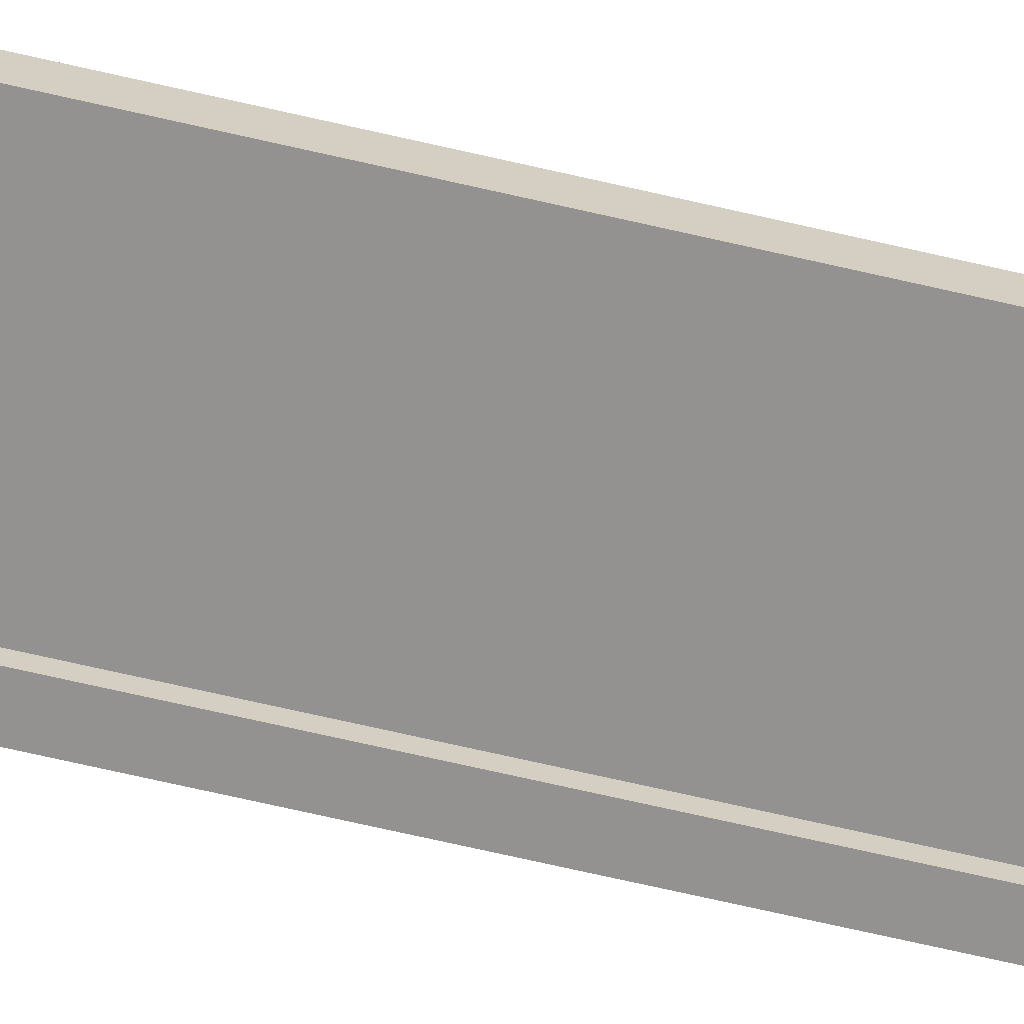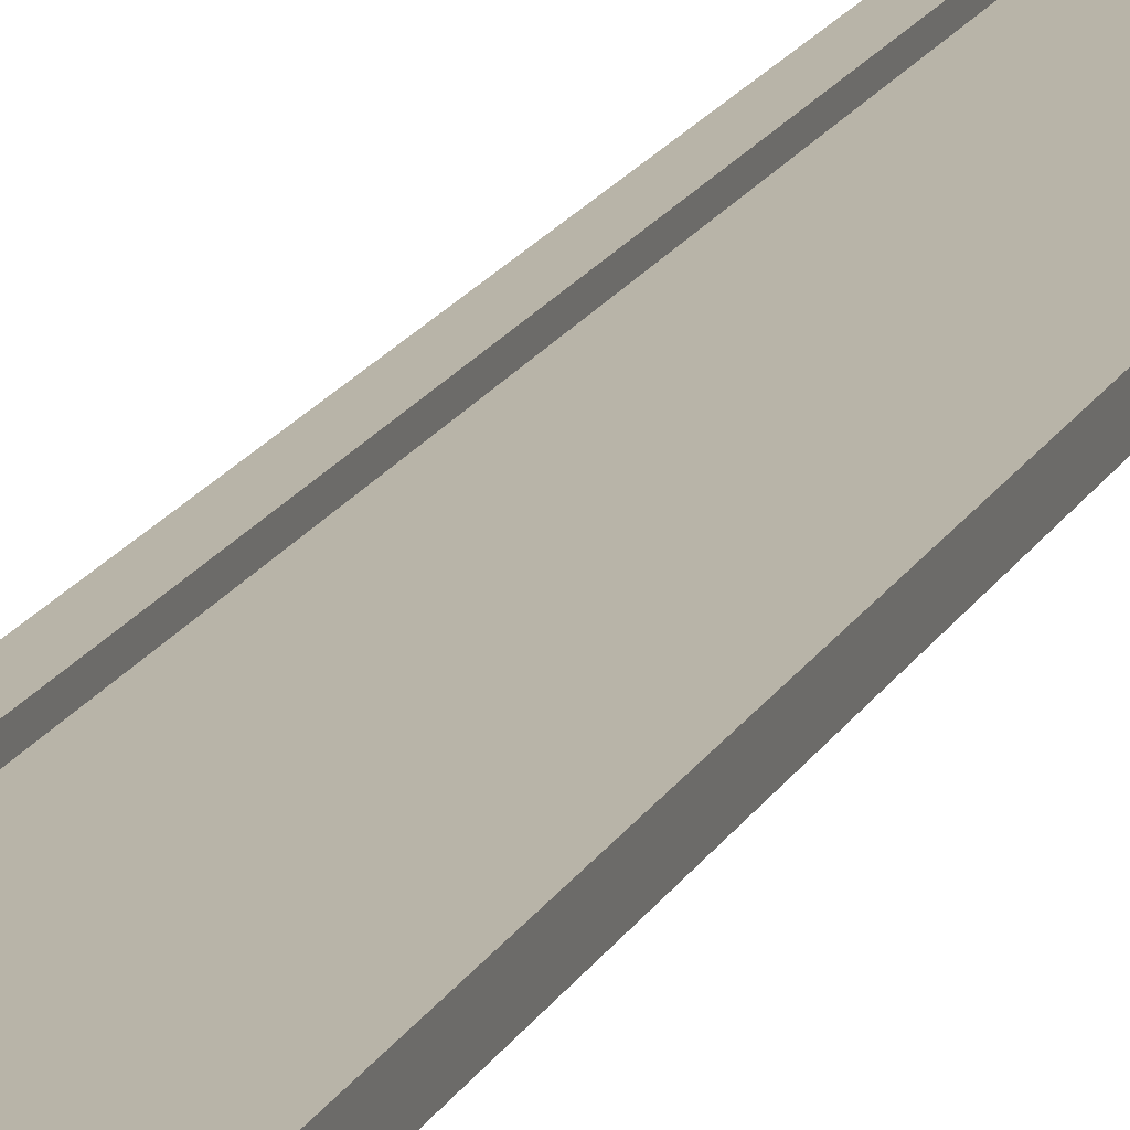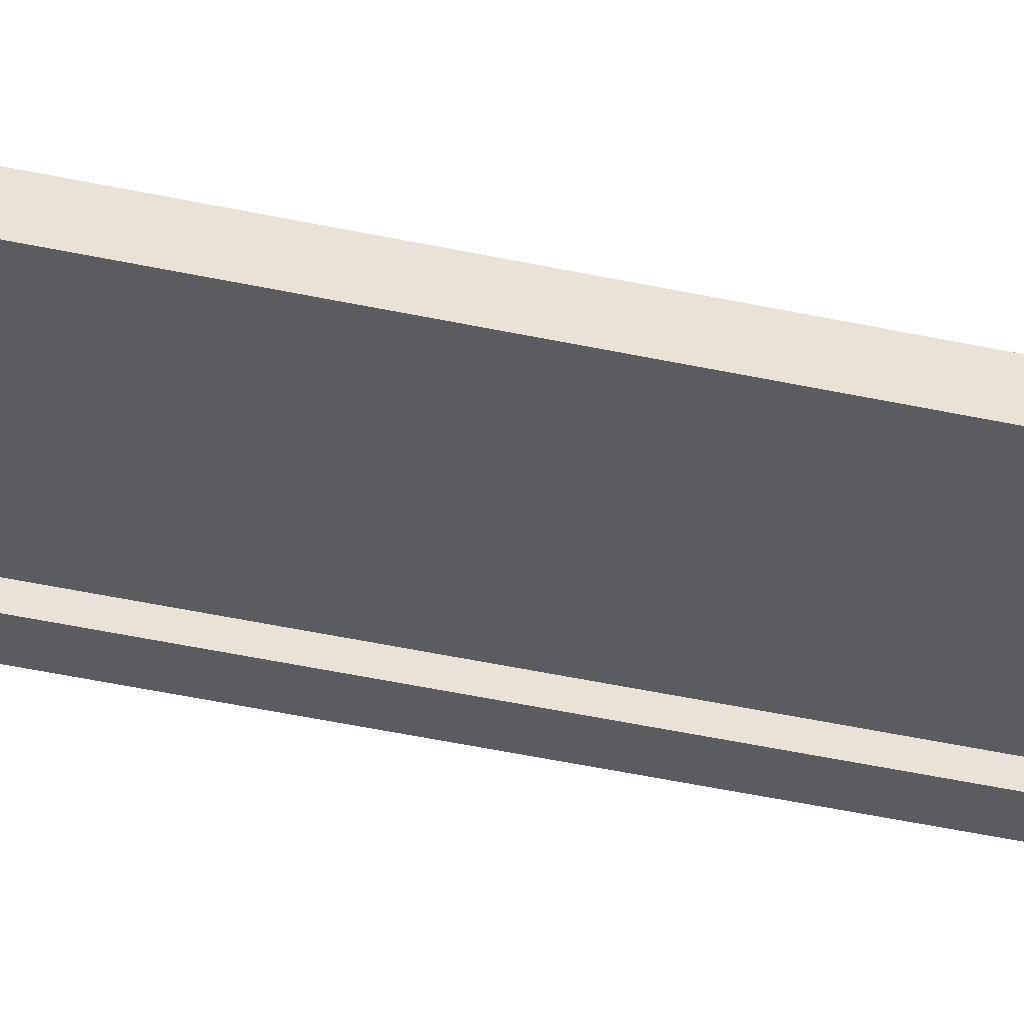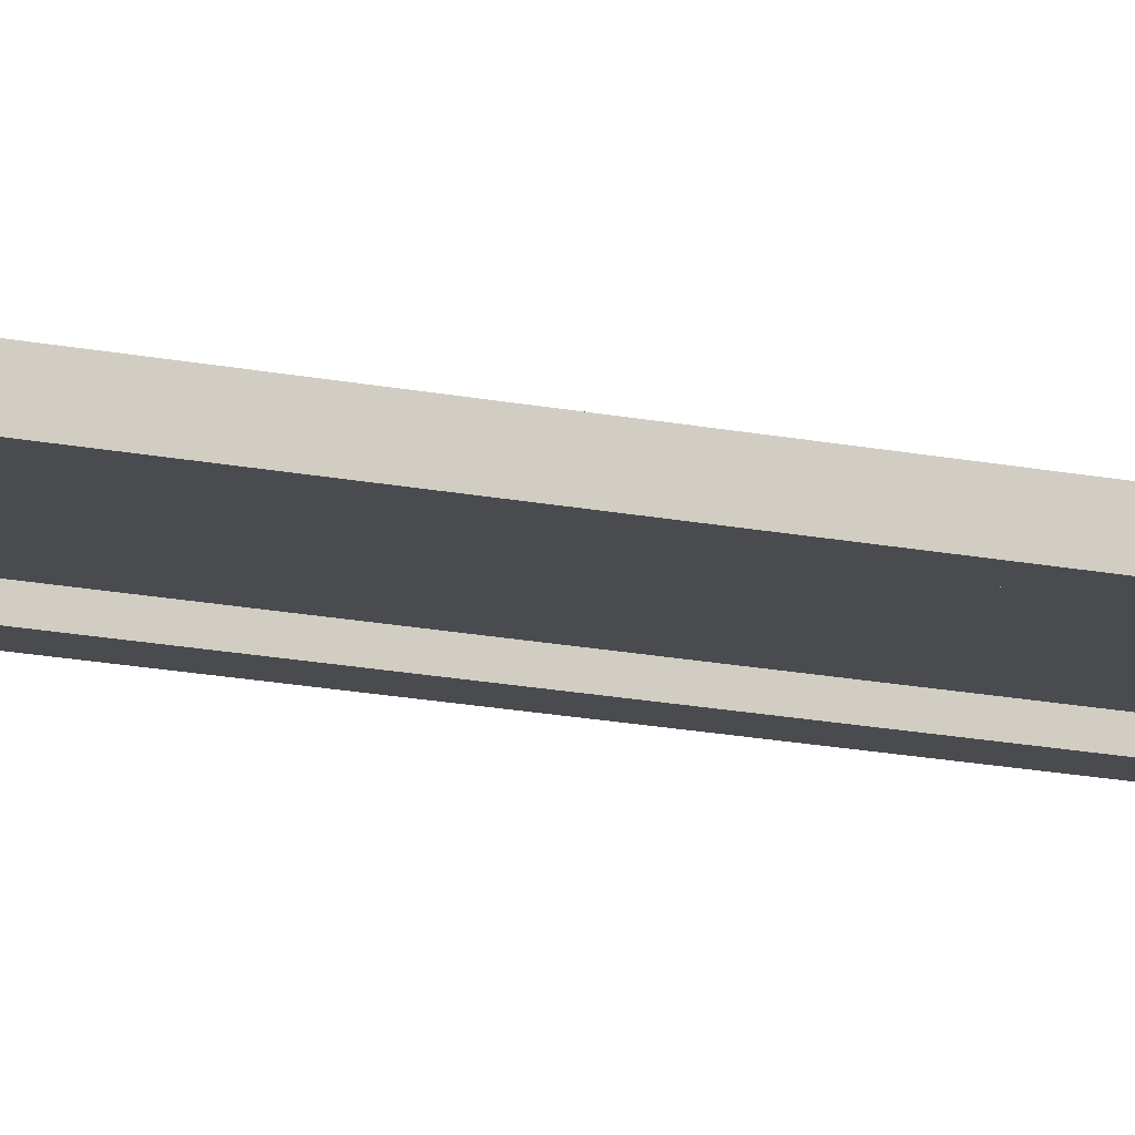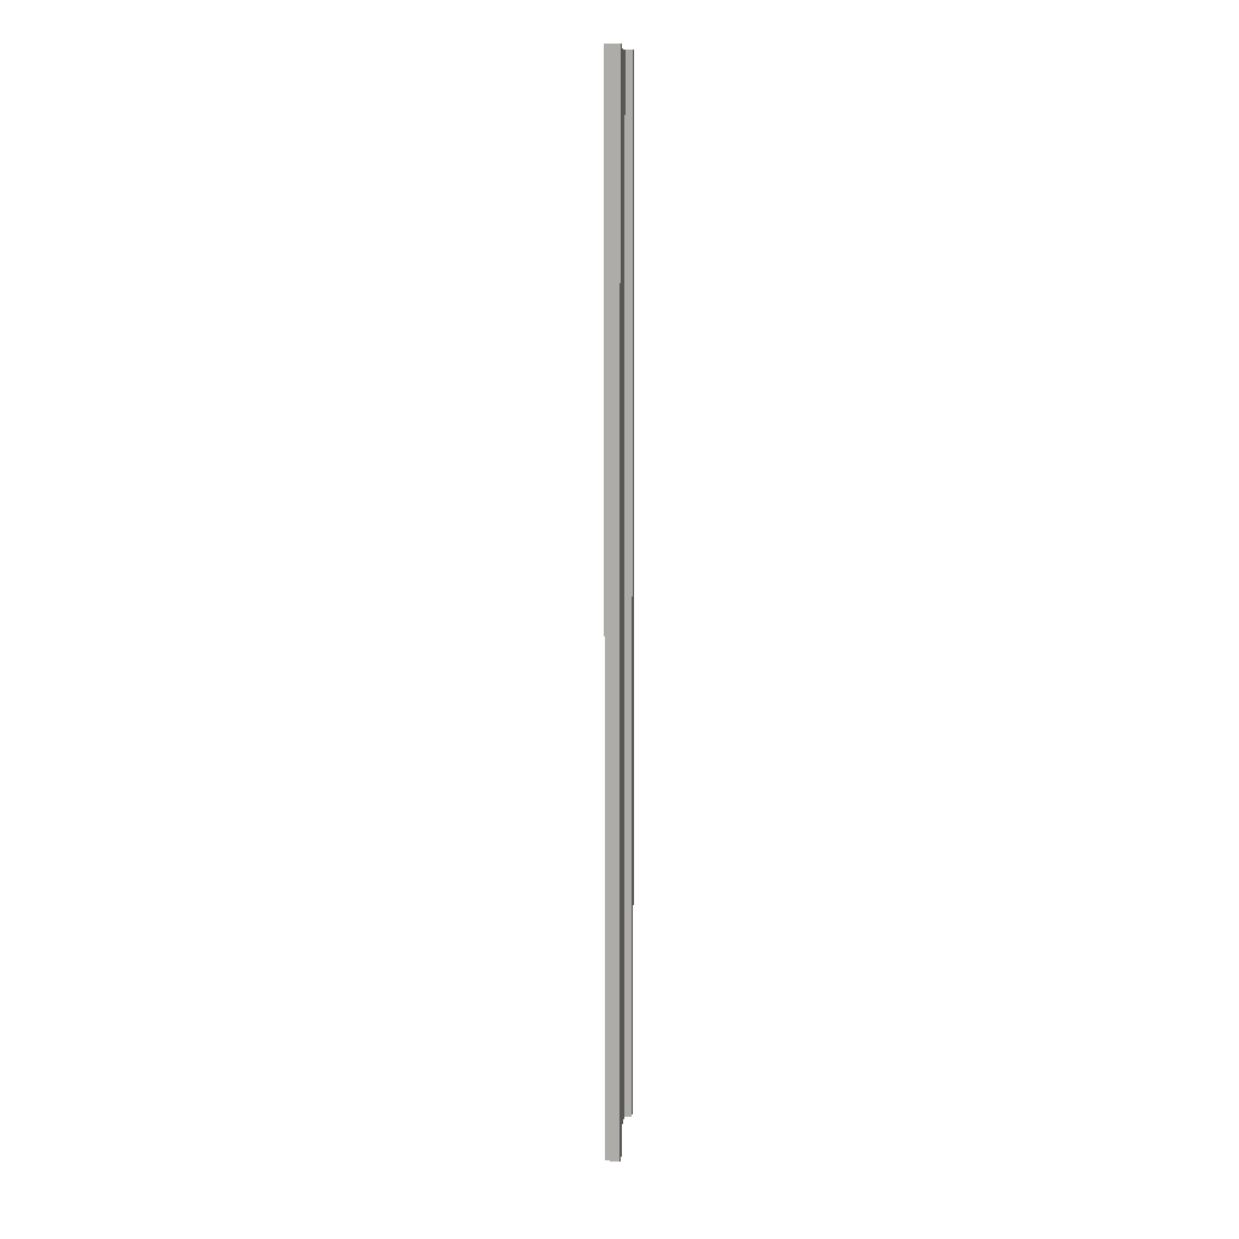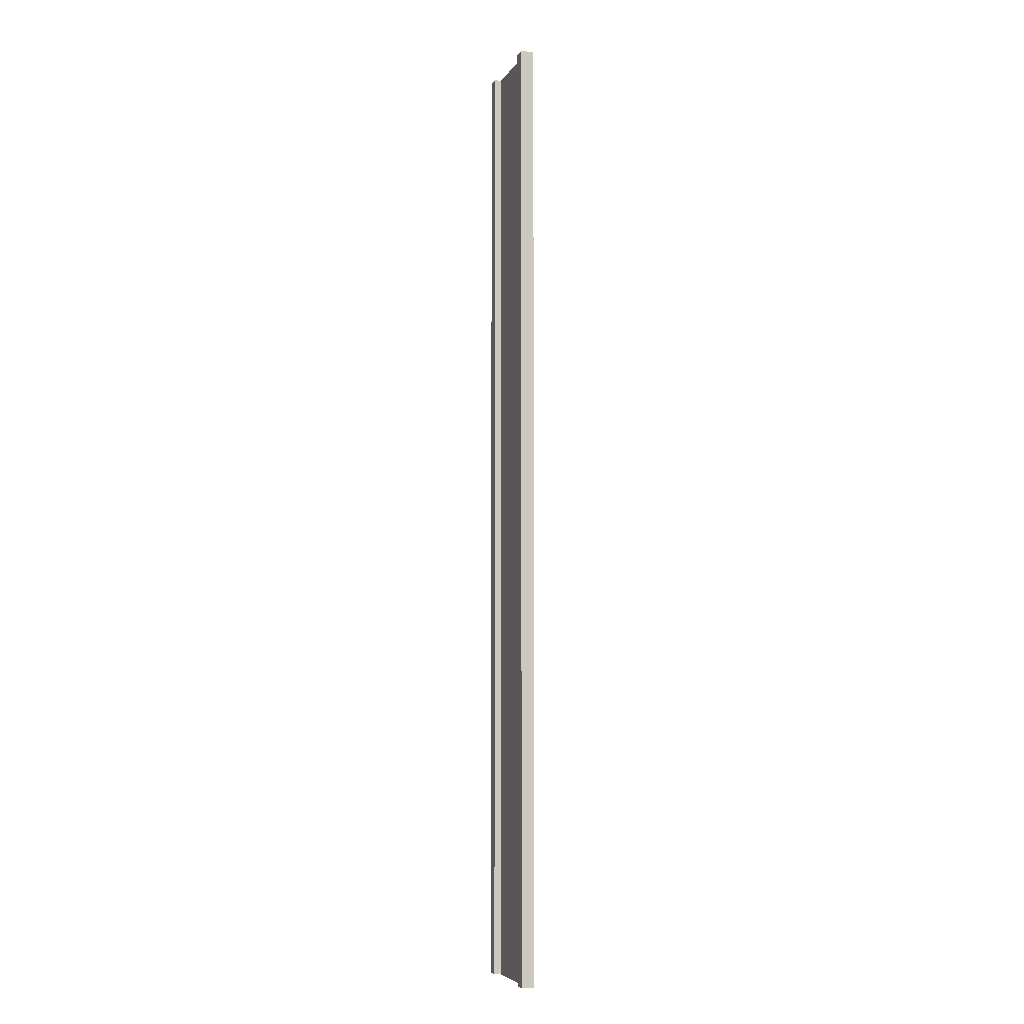
<metadata>
{"format":"obj","ext":"obj","renderer":"f3d","projection":"perspective","resolution":1024,"background":"white","views":[{"elev":-66.4,"azim":76.7,"up":"+Z"},{"elev":13.0,"azim":15.1,"up":"+Z"},{"elev":-35.0,"azim":72.7,"up":"+Z"},{"elev":-14.2,"azim":63.8,"up":"+Z"},{"elev":11.7,"azim":96.6,"up":"+Y"},{"elev":-6.0,"azim":-107.4,"up":"+Y"}]}
</metadata>
<code>
g pb_Mesh-72540
v -0.75 -7.461 0.25
v -1 -7.461 0.25
v -0.75 10.54 0.25
v -1 10.54 0.25
v -1 -7.461 0.25
v -1 -7.461 -9.537e-07
v -1 10.54 0.25
v -1 10.54 -9.537e-07
v -1 -7.461 -9.537e-07
v -0.75 -7.461 -1.073e-06
v -1 10.54 -9.537e-07
v -0.75 10.54 -1.073e-06
v 1 -7.461 -1.907e-06
v 1 -7.461 0.25
v 1 10.54 -1.907e-06
v 1 10.54 0.25
v -0.75 10.54 0.25
v -1 10.54 0.25
v -0.75 10.54 -1.073e-06
v -1 10.54 -9.537e-07
v -0.75 -7.461 -1.073e-06
v -1 -7.461 -9.537e-07
v -0.75 -7.461 0.25
v -1 -7.461 0.25
v 0.75 -7.461 -1.788e-06
v 0.75 -7.461 0.25
v 1 -7.461 -1.907e-06
v 1 -7.461 0.25
v 0.75 10.54 -1.788e-06
v 0.75 -7.461 -1.788e-06
v 1 10.54 -1.907e-06
v 1 -7.461 -1.907e-06
v 0.75 -7.461 0.25
v 0.75 10.54 0.25
v 1 -7.461 0.25
v 1 10.54 0.25
v 0.75 10.54 0.25
v 0.75 10.54 -1.788e-06
v 1 10.54 0.25
v 1 10.54 -1.907e-06
v -0.75 -7.461 0.25
v -0.75 10.54 0.25
v -0.75 -7.461 -1.073e-06
v -0.75 10.54 -1.073e-06
v 0.75 10.54 0.25
v 0.75 -7.461 0.25
v 0.75 10.54 -1.788e-06
v 0.75 -7.461 -1.788e-06
v -0.75 -7.461 0.125
v -0.75 10.54 0.125
v 0.75 -7.461 0.125
v 0.75 10.54 0.125
g pb_Mesh-72540_0
f 3 2 1
f 3 4 2
f 7 6 5
f 7 8 6
f 11 10 9
f 11 12 10
f 15 14 13
f 15 16 14
f 19 18 17
f 19 20 18
f 23 22 21
f 23 24 22
f 27 26 25
f 27 28 26
f 31 30 29
f 31 32 30
f 35 34 33
f 35 36 34
f 39 38 37
f 39 40 38
f 43 42 41
f 43 44 42
f 47 46 45
f 47 48 46
g pb_Mesh-72540_1
f 51 50 49
f 51 52 50

</code>
